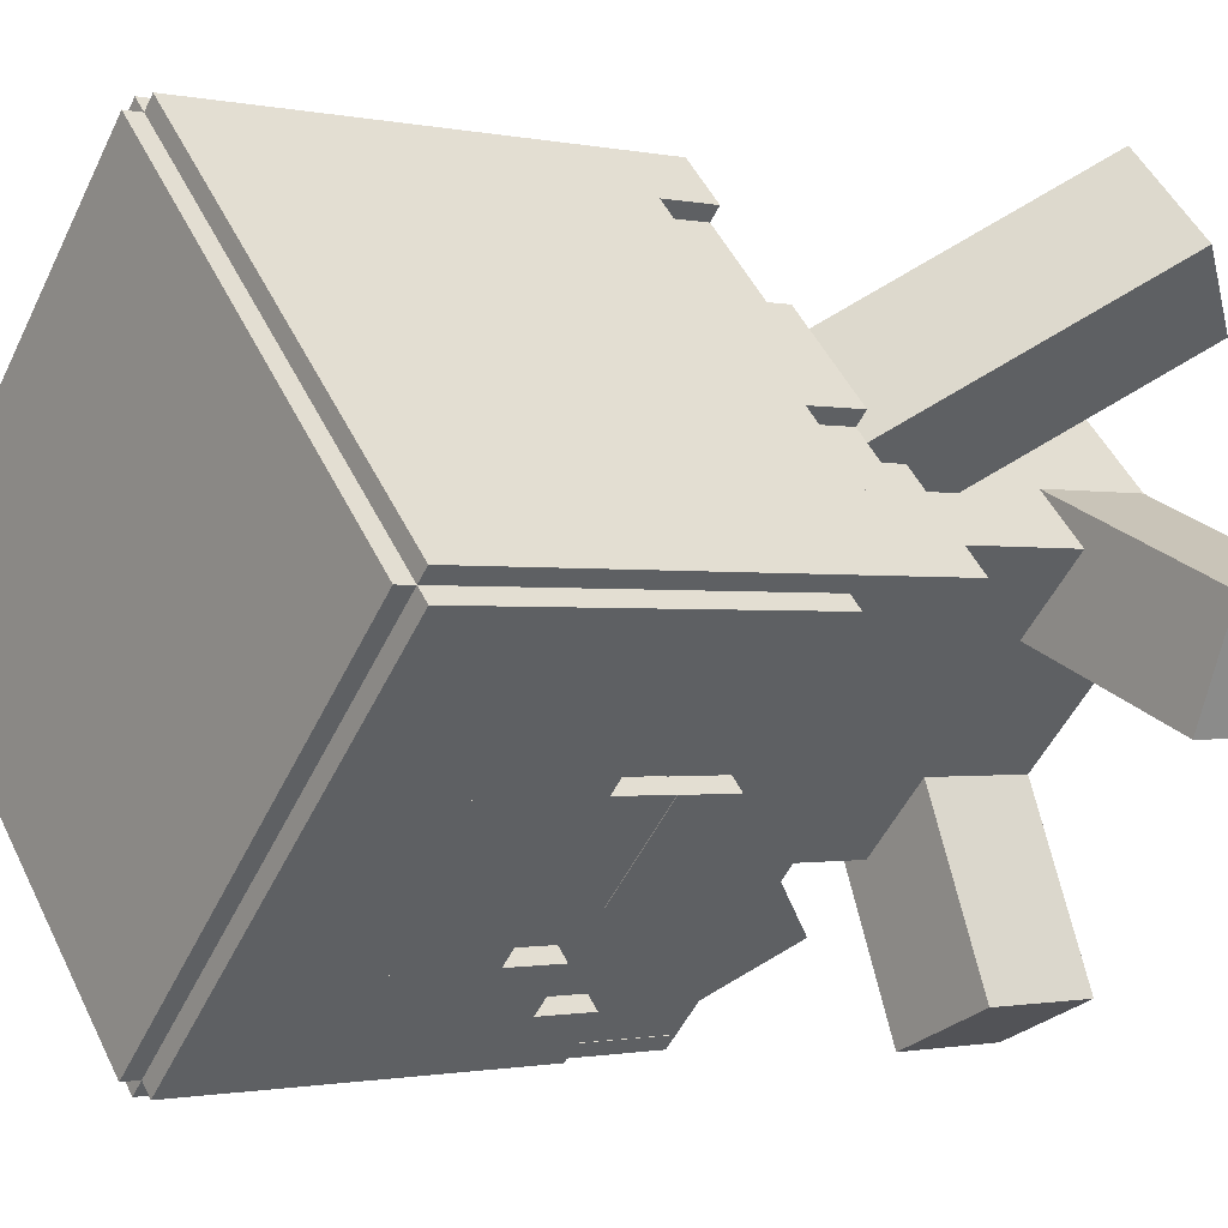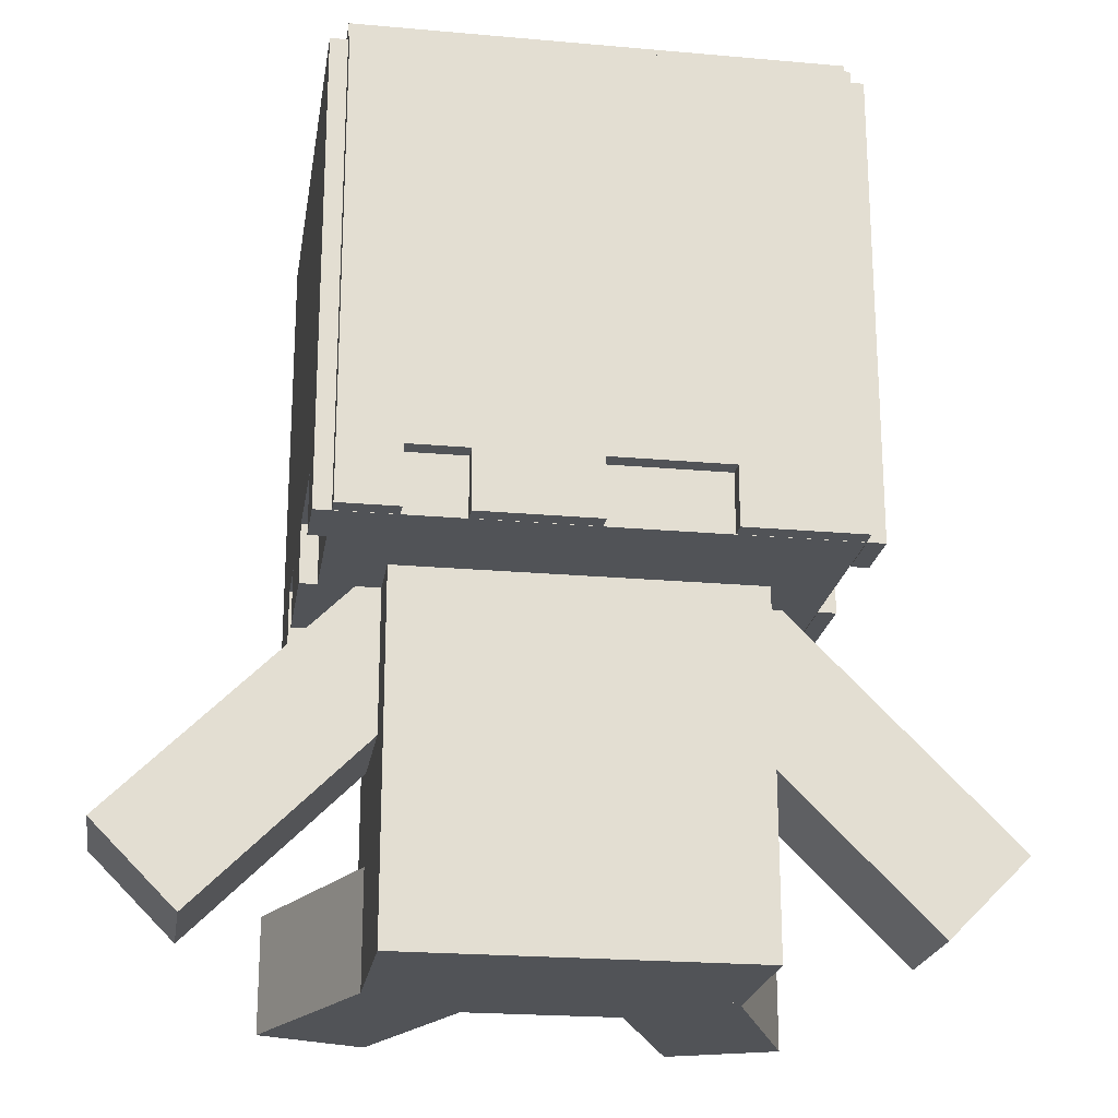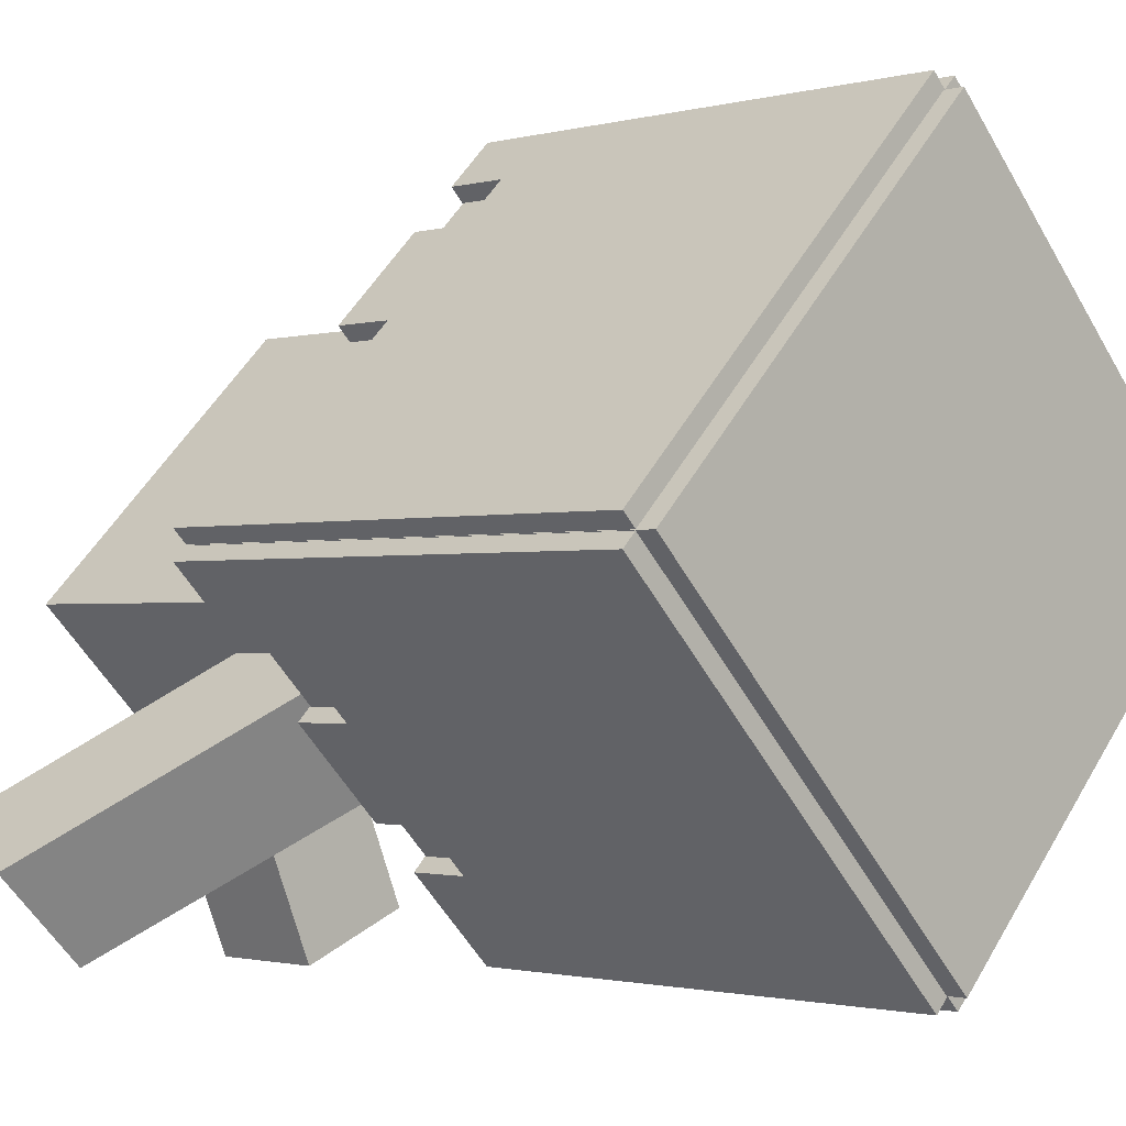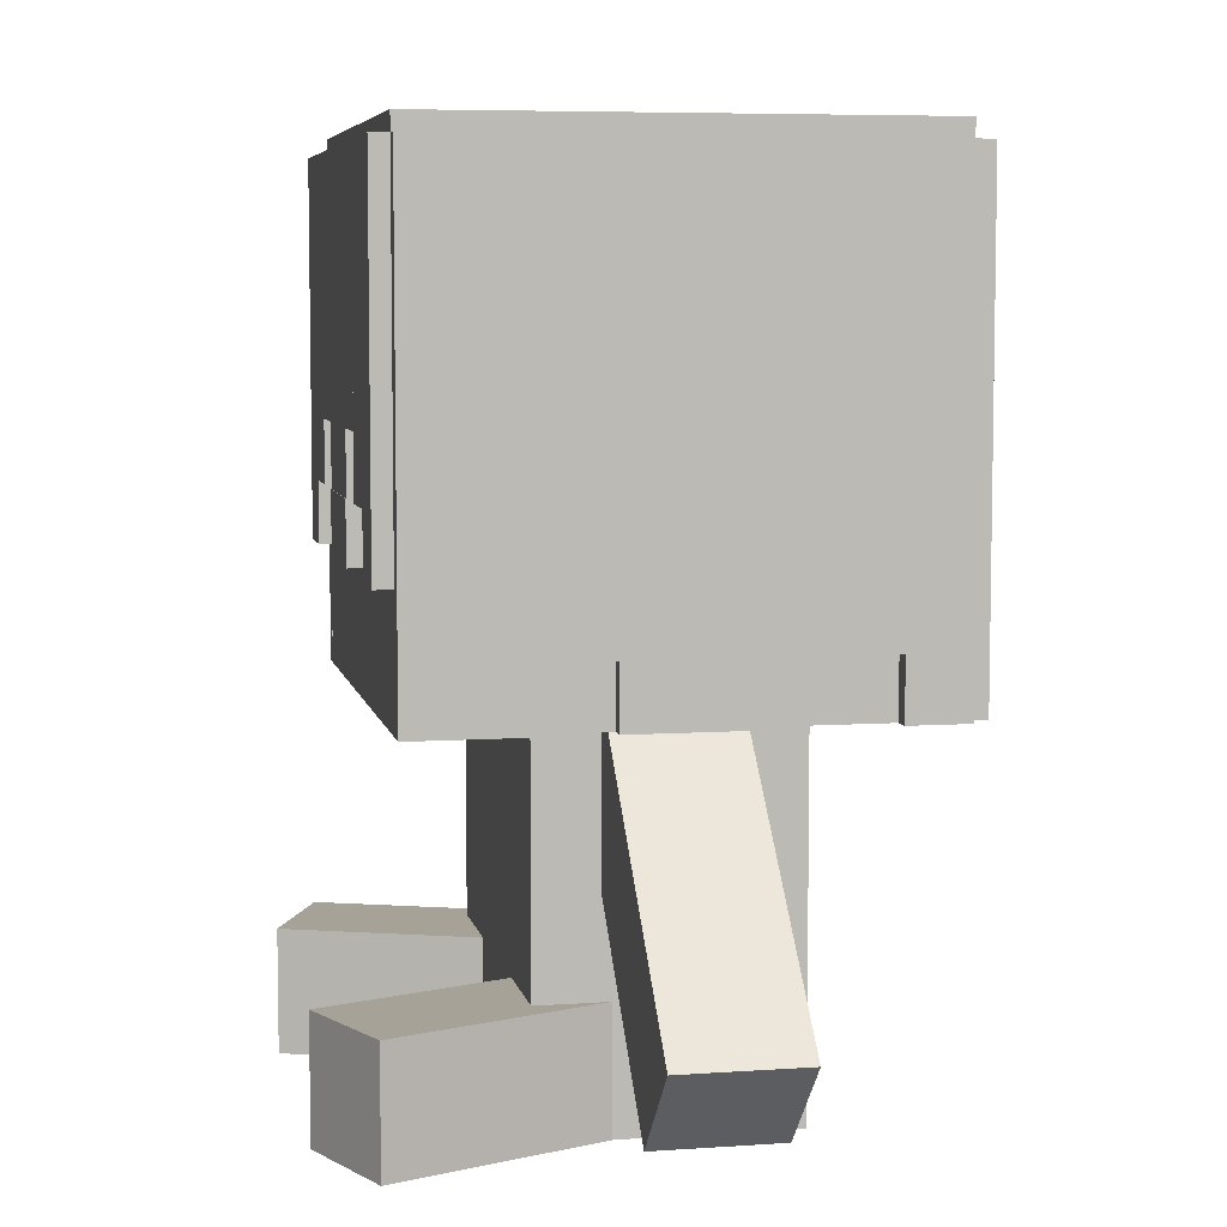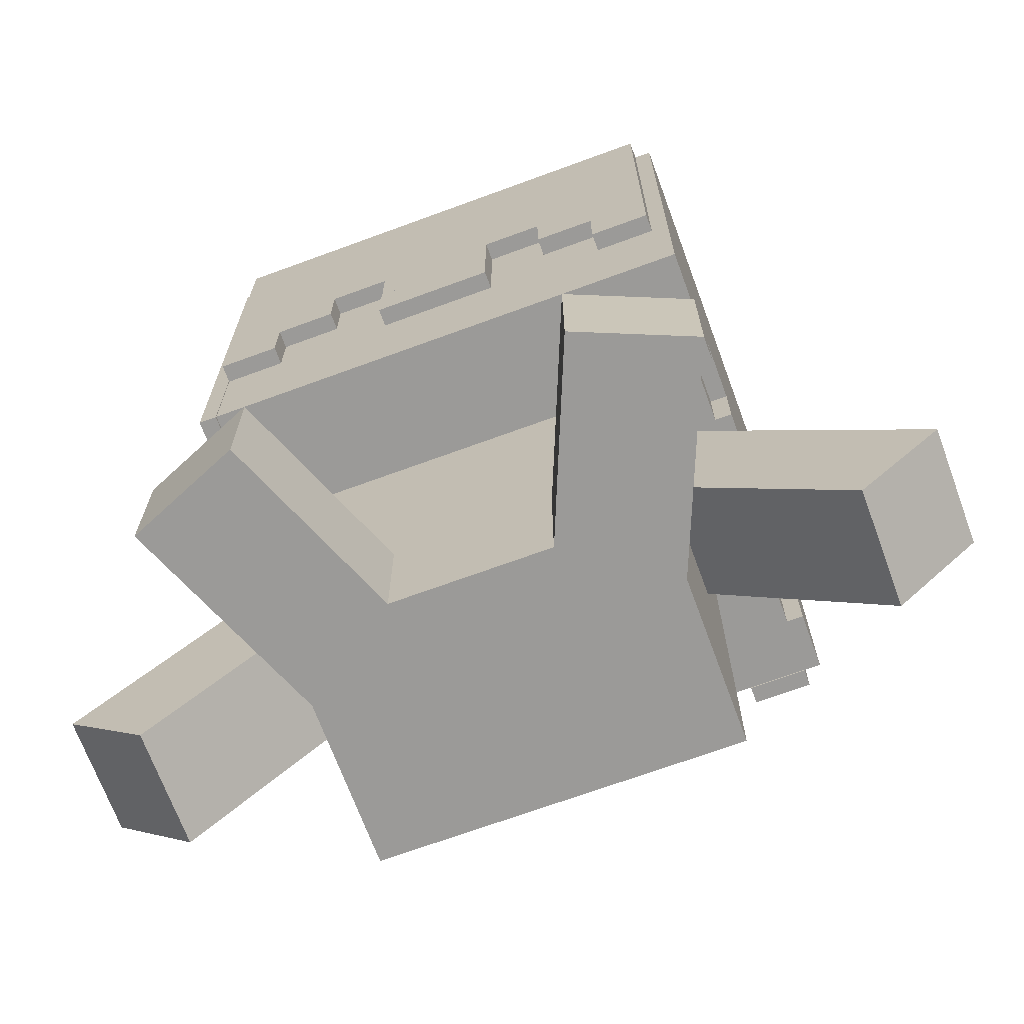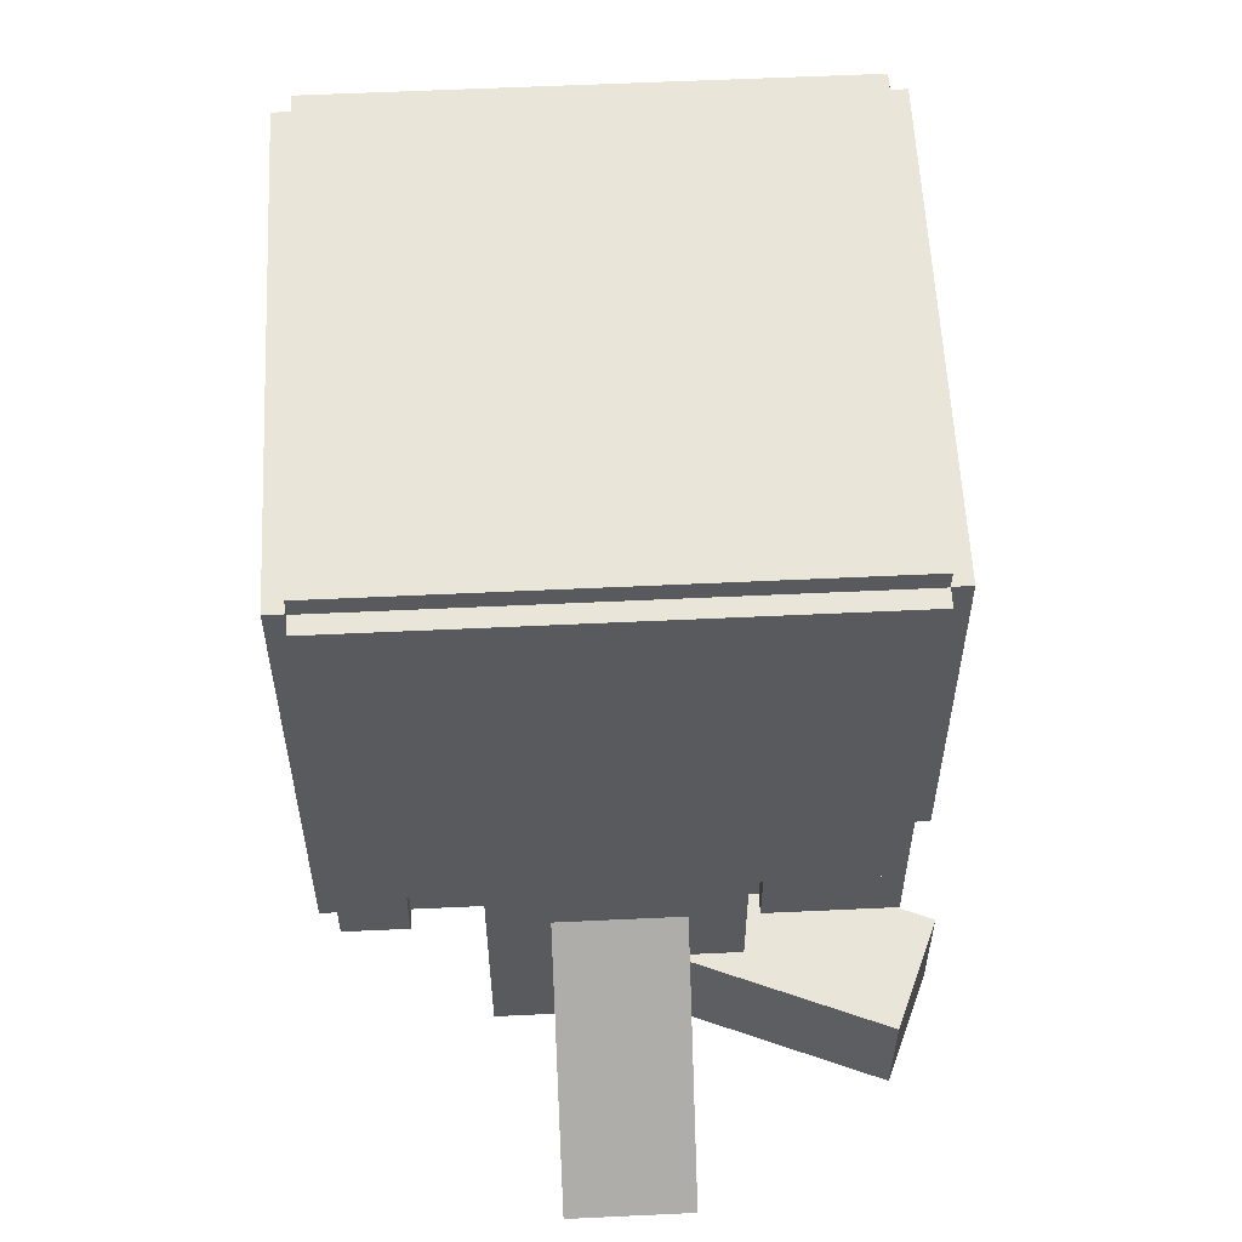
<metadata>
{"format":"obj","ext":"obj","renderer":"f3d","projection":"perspective","resolution":1024,"background":"white","views":[{"elev":-1.0,"azim":-127.8,"up":"+Z"},{"elev":-21.8,"azim":36.1,"up":"+Y"},{"elev":-1.4,"azim":134.5,"up":"+Z"},{"elev":6.5,"azim":-56.5,"up":"+Y"},{"elev":-69.4,"azim":-114.8,"up":"+Y"},{"elev":57.9,"azim":132.2,"up":"+Y"}]}
</metadata>
<code>
o flat hair
v -0.2676 0.5625 -0.06149
v -0.2809 0.5625 -0.07475
v -0.2676 0.5 -0.06149
v -0.2809 0.5 -0.07475
v -0.325 0.5625 -0.03056
v -0.3118 0.5625 -0.0173
v -0.325 0.5 -0.03056
v -0.3118 0.5 -0.0173
f 4 7 5 2
f 3 4 2 1
f 8 3 1 6
f 7 8 6 5
f 6 1 2 5
f 7 4 3 8
o flat hair
v -0.1792 0.875 -0.1499
v -0.1925 0.875 -0.1631
v -0.1792 0.625 -0.1499
v -0.1925 0.625 -0.1631
v -0.2367 0.875 -0.1189
v -0.2234 0.875 -0.1057
v -0.2367 0.625 -0.1189
v -0.2234 0.625 -0.1057
f 12 15 13 10
f 11 12 10 9
f 16 11 9 14
f 15 16 14 13
f 14 9 10 13
f 15 12 11 16
o flat hair
v 0.04177 0.5625 -0.3709
v 0.02851 0.5625 -0.3841
v 0.04177 0.5 -0.3709
v 0.02851 0.5 -0.3841
v -0.01569 0.5625 -0.3399
v -0.002428 0.5625 -0.3267
v -0.01569 0.5 -0.3399
v -0.002428 0.5 -0.3267
f 20 23 21 18
f 19 20 18 17
f 24 19 17 22
f 23 24 22 21
f 22 17 18 21
f 23 20 19 24
o flat hair
v -0.04662 0.875 -0.2825
v -0.05988 0.875 -0.2957
v -0.04662 0.625 -0.2825
v -0.05988 0.625 -0.2957
v -0.1041 0.875 -0.2515
v -0.09082 0.875 -0.2383
v -0.1041 0.625 -0.2515
v -0.09082 0.625 -0.2383
f 28 31 29 26
f 27 28 26 25
f 32 27 25 30
f 31 32 30 29
f 30 25 26 29
f 31 28 27 32
o flat hair
v -0.09126 0.5625 -0.2387
v -0.1045 0.5625 -0.252
v -0.09126 0.5 -0.2387
v -0.1045 0.5 -0.252
v -0.1487 0.5625 -0.2078
v -0.1355 0.5625 -0.1945
v -0.1487 0.5 -0.2078
v -0.1355 0.5 -0.1945
f 36 39 37 34
f 35 36 34 33
f 40 35 33 38
f 39 40 38 37
f 38 33 34 37
f 39 36 35 40
o cube
v 0.3953 0.8938 -0.0173
v 0.04177 0.8938 -0.3709
v 0.3953 0.875 -0.0173
v 0.04177 0.875 -0.3709
v -0.3118 0.8938 -0.0173
v 0.04177 0.8938 0.3363
v -0.3118 0.875 -0.0173
v 0.04177 0.875 0.3363
f 44 47 45 42
f 43 44 42 41
f 48 43 41 46
f 47 48 46 45
f 46 41 42 45
f 47 44 43 48
o cube
v -0.223 0.4375 0.07065
v -0.3113 0.4375 -0.01774
v -0.223 0.375 0.07065
v -0.3113 0.375 -0.01774
v -0.3246 0.4375 -0.004484
v -0.2362 0.4375 0.0839
v -0.3246 0.375 -0.004484
v -0.2362 0.375 0.0839
f 52 55 53 50
f 51 52 50 49
f 56 51 49 54
f 55 56 54 53
f 54 49 50 53
f 55 52 51 56
o cube
v -0.1346 0.4375 0.159
v -0.1788 0.4375 0.1148
v -0.1346 0.375 0.159
v -0.1788 0.375 0.1148
v -0.192 0.4375 0.1281
v -0.1478 0.4375 0.1723
v -0.192 0.375 0.1281
v -0.1478 0.375 0.1723
f 60 63 61 58
f 59 60 58 57
f 64 59 57 62
f 63 64 62 61
f 62 57 58 61
f 63 60 59 64
o cube
v 0.04221 0.4375 0.3358
v -0.001986 0.4375 0.2916
v 0.04221 0.375 0.3358
v -0.001986 0.375 0.2916
v -0.01524 0.4375 0.3049
v 0.02895 0.4375 0.3491
v -0.01524 0.375 0.3049
v 0.02895 0.375 0.3491
f 68 71 69 66
f 67 68 66 65
f 72 67 65 70
f 71 72 70 69
f 70 65 66 69
f 71 68 67 72
o cube
v -0.09037 0.4375 0.2032
v -0.1346 0.4375 0.159
v -0.09037 0.375 0.2032
v -0.1346 0.375 0.159
v -0.1478 0.4375 0.1723
v -0.1036 0.4375 0.2165
v -0.1478 0.375 0.1723
v -0.1036 0.375 0.2165
f 76 79 77 74
f 75 76 74 73
f 80 75 73 78
f 79 80 78 77
f 78 73 74 77
f 79 76 75 80
o cube
v 0.1439 0.4375 -0.2962
v 0.05547 0.4375 -0.3846
v 0.1439 0.375 -0.2962
v 0.05547 0.375 -0.3846
v 0.04221 0.4375 -0.3713
v 0.1306 0.4375 -0.2829
v 0.04221 0.375 -0.3713
v 0.1306 0.375 -0.2829
f 84 87 85 82
f 83 84 82 81
f 88 83 81 86
f 87 88 86 85
f 86 81 82 85
f 87 84 83 88
o cube
v 0.2322 0.4375 -0.2078
v 0.188 0.4375 -0.252
v 0.2322 0.375 -0.2078
v 0.188 0.375 -0.252
v 0.1748 0.4375 -0.2387
v 0.219 0.4375 -0.1945
v 0.1748 0.375 -0.2387
v 0.219 0.375 -0.1945
f 92 95 93 90
f 91 92 90 89
f 96 91 89 94
f 95 96 94 93
f 94 89 90 93
f 95 92 91 96
o cube
v 0.2764 0.4375 -0.1636
v 0.2322 0.4375 -0.2078
v 0.2764 0.375 -0.1636
v 0.2322 0.375 -0.2078
v 0.219 0.4375 -0.1945
v 0.2632 0.4375 -0.1503
v 0.219 0.375 -0.1945
v 0.2632 0.375 -0.1503
f 100 103 101 98
f 99 100 98 97
f 104 99 97 102
f 103 104 102 101
f 102 97 98 101
f 103 100 99 104
o cube
v 0.409 0.4375 -0.031
v 0.3648 0.4375 -0.07519
v 0.409 0.375 -0.031
v 0.3648 0.375 -0.07519
v 0.3516 0.4375 -0.06194
v 0.3958 0.4375 -0.01774
v 0.3516 0.375 -0.06194
v 0.3958 0.375 -0.01774
f 108 111 109 106
f 107 108 106 105
f 112 107 105 110
f 111 112 110 109
f 110 105 106 109
f 111 108 107 112
o cube
v 0.409 0.875 -0.0036
v 0.3958 0.875 -0.01686
v 0.409 0.4375 -0.0036
v 0.3958 0.4375 -0.01686
v 0.04221 0.875 0.3367
v 0.05547 0.875 0.35
v 0.04221 0.4375 0.3367
v 0.05547 0.4375 0.35
f 116 119 117 114
f 115 116 114 113
f 120 115 113 118
f 119 120 118 117
f 118 113 114 117
f 119 116 115 120
o flat hair
v -0.09082 0.875 -0.2383
v -0.1041 0.875 -0.2515
v -0.09082 0.5625 -0.2383
v -0.1041 0.5625 -0.2515
v -0.1925 0.875 -0.1631
v -0.1792 0.875 -0.1499
v -0.1925 0.5625 -0.1631
v -0.1792 0.5625 -0.1499
f 124 127 125 122
f 123 124 122 121
f 128 123 121 126
f 127 128 126 125
f 126 121 122 125
f 127 124 123 128
o flat hair
v -0.1355 0.5625 -0.1945
v -0.1487 0.5625 -0.2078
v -0.1355 0.5 -0.1945
v -0.1487 0.5 -0.2078
v -0.1929 0.5625 -0.1636
v -0.1796 0.5625 -0.1503
v -0.1929 0.5 -0.1636
v -0.1796 0.5 -0.1503
f 132 135 133 130
f 131 132 130 129
f 136 131 129 134
f 135 136 134 133
f 134 129 130 133
f 135 132 131 136
o cube
v 0.09966 0.4375 0.3058
v 0.0864 0.4375 0.2925
v 0.09966 0.375 0.3058
v 0.0864 0.375 0.2925
v 0.04221 0.4375 0.3367
v 0.05547 0.4375 0.35
v 0.04221 0.375 0.3367
v 0.05547 0.375 0.35
f 140 143 141 138
f 139 140 138 137
f 144 139 137 142
f 143 144 142 141
f 142 137 138 141
f 143 140 139 144
o cube
v 0.2322 0.4375 0.1732
v 0.219 0.4375 0.1599
v 0.2322 0.375 0.1732
v 0.219 0.375 0.1599
v 0.1306 0.4375 0.2483
v 0.1439 0.4375 0.2616
v 0.1306 0.375 0.2483
v 0.1439 0.375 0.2616
f 148 151 149 146
f 147 148 146 145
f 152 147 145 150
f 151 152 150 149
f 150 145 146 149
f 151 148 147 152
o cube
v 0.409 0.875 -0.031
v 0.05547 0.875 -0.3846
v 0.409 0.4375 -0.031
v 0.05547 0.4375 -0.3846
v 0.04221 0.875 -0.3713
v 0.3958 0.875 -0.01774
v 0.04221 0.4375 -0.3713
v 0.3958 0.4375 -0.01774
f 156 159 157 154
f 155 156 154 153
f 160 155 153 158
f 159 160 158 157
f 158 153 154 157
f 159 156 155 160
o cube
v 0.04221 0.875 0.3358
v -0.3113 0.875 -0.01774
v 0.04221 0.4375 0.3358
v -0.3113 0.4375 -0.01774
v -0.3246 0.875 -0.004484
v 0.02895 0.875 0.3491
v -0.3246 0.4375 -0.004484
v 0.02895 0.4375 0.3491
f 164 167 165 162
f 163 164 162 161
f 168 163 161 166
f 167 168 166 165
f 166 161 162 165
f 167 164 163 168
o flat hair
v 0.04177 0.875 -0.3709
v 0.02851 0.875 -0.3841
v 0.04177 0.5625 -0.3709
v 0.02851 0.5625 -0.3841
v -0.05988 0.875 -0.2957
v -0.04662 0.875 -0.2825
v -0.05988 0.5625 -0.2957
v -0.04662 0.5625 -0.2825
f 172 175 173 170
f 171 172 170 169
f 176 171 169 174
f 175 176 174 173
f 174 169 170 173
f 175 172 171 176
o flat hair
v -0.2234 0.875 -0.1057
v -0.2367 0.875 -0.1189
v -0.2234 0.5625 -0.1057
v -0.2367 0.5625 -0.1189
v -0.325 0.875 -0.03056
v -0.3118 0.875 -0.0173
v -0.325 0.5625 -0.03056
v -0.3118 0.5625 -0.0173
f 180 183 181 178
f 179 180 178 177
f 184 179 177 182
f 183 184 182 181
f 182 177 178 181
f 183 180 179 184
o cube
v 0.409 0.4375 -0.0036
v 0.3958 0.4375 -0.01686
v 0.409 0.375 -0.0036
v 0.3958 0.375 -0.01686
v 0.3074 0.4375 0.07153
v 0.3206 0.4375 0.08479
v 0.3074 0.375 0.07153
v 0.3206 0.375 0.08479
f 188 191 189 186
f 187 188 186 185
f 192 187 185 190
f 191 192 190 189
f 190 185 186 189
f 191 188 187 192
o LEG LEF
v -0.06551 0.125 -0.03112
v -0.2965 0.125 -0.1268
v -0.06551 0 -0.03112
v -0.2965 0 -0.1268
v -0.3443 0.125 -0.01131
v -0.1133 0.125 0.08436
v -0.3443 0 -0.01131
v -0.1133 0 0.08436
f 196 199 197 194
f 195 196 194 193
f 200 195 193 198
f 199 200 198 197
f 198 193 194 197
f 199 196 195 200
o rei right hand
v 0.4083 0.1326 -0.2954
v 0.3199 0.1326 -0.3838
v 0.3458 0.04419 -0.2329
v 0.2574 0.04419 -0.3213
v 0.1324 0.3977 -0.1963
v 0.2208 0.3977 -0.1079
v 0.06988 0.3094 -0.1338
v 0.1583 0.3094 -0.04541
f 204 207 205 202
f 203 204 202 201
f 208 203 201 206
f 207 208 206 205
f 206 201 202 205
f 207 204 203 208
o leftreihand
v -0.04884 0.3977 0.1617
v -0.1372 0.3977 0.07331
v 0.01366 0.3094 0.0992
v -0.07473 0.3094 0.01081
v -0.3247 0.1326 0.2608
v -0.2363 0.1326 0.3492
v -0.2622 0.04419 0.1983
v -0.1738 0.04419 0.2867
f 212 215 213 210
f 211 212 210 209
f 216 211 209 214
f 215 216 214 213
f 214 209 210 213
f 215 212 211 216
o LEG LEFT
v 0.1434 0.125 -0.1724
v 0.04776 0.125 -0.4034
v 0.1434 0 -0.1724
v 0.04776 0 -0.4034
v -0.06773 0.125 -0.3555
v 0.02794 0.125 -0.1246
v -0.06773 0 -0.3555
v 0.02794 0 -0.1246
f 220 223 221 218
f 219 220 218 217
f 224 219 217 222
f 223 224 222 221
f 222 217 218 221
f 223 220 219 224
o Rei head
v 0.3953 0.875 -0.0173
v 0.04177 0.875 -0.3709
v 0.3953 0.375 -0.0173
v 0.04177 0.375 -0.3709
v -0.3118 0.875 -0.0173
v 0.04177 0.875 0.3363
v -0.3118 0.375 -0.0173
v 0.04177 0.375 0.3363
f 228 231 229 226
f 227 228 226 225
f 232 227 225 230
f 231 232 230 229
f 230 225 226 229
f 231 228 227 232
o rei body
v 0.2627 0.375 -0.06149
v 0.08596 0.375 -0.2383
v 0.2627 0 -0.06149
v 0.08596 0 -0.2383
v -0.1792 0.375 0.02689
v -0.002428 0.375 0.2037
v -0.1792 0 0.02689
v -0.002428 0 0.2037
f 236 239 237 234
f 235 236 234 233
f 240 235 233 238
f 239 240 238 237
f 238 233 234 237
f 239 236 235 240

</code>
